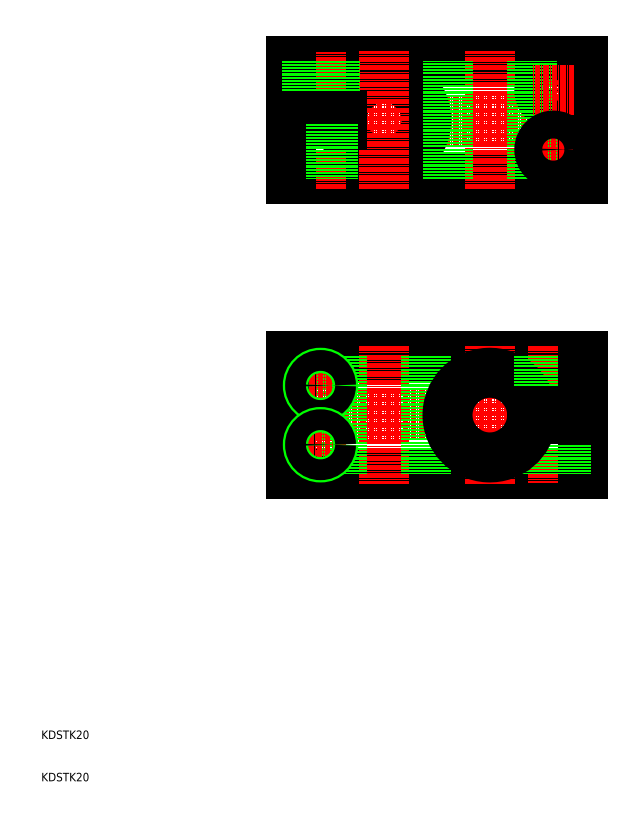
<metadata>
{"format":"dxf","ext":"dxf","renderer":"ezdxf+matplotlib","layout":"modelspace","background":"white","min_lineweight":24,"dpi":150}
</metadata>
<code>
0
SECTION
2
ENTITIES
0
LINE
8
CENTER
10
77.37
20
176.3
30
0
11
149.3
21
176.3
31
0
0
LINE
8
CENTER
10
77.37
20
106.5
30
0
11
149.3
21
106.5
31
0
0
ARC
8
0
10
101
20
176.3
30
0
40
10
50
185.7
51
174.3
0
LINE
8
0
10
78.99
20
92.52
30
0
11
148
21
92.52
31
0
0
LINE
8
0
10
78.99
20
120.5
30
0
11
148
21
120.5
31
0
0
LINE
8
0
10
78.99
20
190.3
30
0
11
148
21
190.3
31
0
0
LINE
8
0
10
78.99
20
162.3
30
0
11
148
21
162.3
31
0
0
TEXT
8
0
10
20
20
30
30
0
40
2
1
KDSTK20
0
TEXT
8
0
10
20
20
20
30
0
40
2
1
KDSTK20
0
LINE
8
CENTER
10
101
20
122.8
30
0
11
101
21
90.22
31
0
0
LINE
8
CENTER
10
85.99
20
118.2
30
0
11
85.99
21
94.57
31
0
0
LINE
8
0
10
90.99
20
120.5
30
0
11
90.99
21
92.52
31
0
0
LINE
8
0
10
78.99
20
120.5
30
0
11
78.99
21
92.52
31
0
0
LINE
8
CENTER
10
81.34
20
113.5
30
0
11
90.25
21
113.5
31
0
0
LINE
8
CENTER
10
81.09
20
99.52
30
0
11
90.38
21
99.52
31
0
0
LINE
8
CENTER
10
85.99
20
159.9
30
0
11
85.99
21
192.3
31
0
0
LINE
8
CENTER
10
101
20
159.9
30
0
11
101
21
192.6
31
0
0
LINE
8
0
10
78.99
20
177.3
30
0
11
78.99
21
190.3
31
0
0
LINE
8
0
10
89.29
20
190.3
30
0
11
89.29
21
177.3
31
0
0
LINE
8
0
10
82.69
20
190.3
30
0
11
82.69
21
177.3
31
0
0
LINE
8
0
10
91.04
20
177.3
30
0
11
78.99
21
177.3
31
0
0
LINE
8
0
10
91.04
20
175.3
30
0
11
78.99
21
175.3
31
0
0
LINE
8
0
10
83.53
20
175.3
30
0
11
83.53
21
162.3
31
0
0
LINE
8
0
10
82.99
20
175.3
30
0
11
82.99
21
162.3
31
0
0
LINE
8
0
10
78.99
20
162.3
30
0
11
78.99
21
175.3
31
0
0
LINE
8
0
10
88.45
20
175.3
30
0
11
88.45
21
162.3
31
0
0
LINE
8
0
10
88.99
20
175.3
30
0
11
88.99
21
162.3
31
0
0
LINE
8
0
10
96.24
20
162.3
30
0
11
96.24
21
162.3
31
0
0
LINE
8
CENTER
10
126
20
90.21
30
0
11
126
21
122.8
31
0
0
LINE
8
CENTER
10
141
20
122.8
30
0
11
141
21
90.48
31
0
0
LINE
8
0
10
148
20
105.5
30
0
11
148
21
92.52
31
0
0
LINE
8
0
10
138.5
20
105.5
30
0
11
138.5
21
92.52
31
0
0
LINE
8
0
10
143.4
20
105.5
30
0
11
143.4
21
92.52
31
0
0
LINE
8
0
10
138
20
105.5
30
0
11
138
21
92.52
31
0
0
LINE
8
0
10
144
20
105.5
30
0
11
144
21
92.52
31
0
0
LINE
8
0
10
111
20
120.5
30
0
11
111
21
92.52
31
0
0
ARC
8
0
10
126
20
106.5
30
0
40
10
50
5.739
51
354.3
0
LINE
8
0
10
137.7
20
120.5
30
0
11
137.7
21
107.5
31
0
0
LINE
8
0
10
144.3
20
120.5
30
0
11
144.3
21
107.5
31
0
0
LINE
8
0
10
148
20
120.5
30
0
11
148
21
107.5
31
0
0
LINE
8
0
10
135.9
20
107.5
30
0
11
148
21
107.5
31
0
0
LINE
8
0
10
135.9
20
105.5
30
0
11
148
21
105.5
31
0
0
LINE
8
CENTER
10
141
20
164.6
30
0
11
141
21
188.2
31
0
0
LINE
8
CENTER
10
126
20
159.9
30
0
11
126
21
192.6
31
0
0
CIRCLE
8
0
10
141
20
183.3
30
0
40
3.3
0
LINE
8
0
10
136
20
162.3
30
0
11
136
21
190.3
31
0
0
LINE
8
0
10
116
20
162.3
30
0
11
116
21
190.3
31
0
0
LINE
8
0
10
148
20
162.3
30
0
11
148
21
190.3
31
0
0
LINE
8
CENTER
10
145.9
20
183.3
30
0
11
136.2
21
183.3
31
0
0
LINE
8
0
10
113.5
20
162.3
30
0
11
113.5
21
162.3
31
0
0
LINE
8
CENTER
10
145.6
20
169.3
30
0
11
136.2
21
169.3
31
0
0
CIRCLE
8
0
10
141
20
169.3
30
0
40
3.3
0
CIRCLE
8
0
10
85.99
20
113.5
30
0
40
3
0
CIRCLE
8
0
10
85.99
20
113.5
30
0
40
2.458
0
CIRCLE
8
0
10
85.99
20
99.52
30
0
40
3
0
CIRCLE
8
0
10
85.99
20
99.52
30
0
40
2.458
0
ENDSEC
0
EOF

</code>
